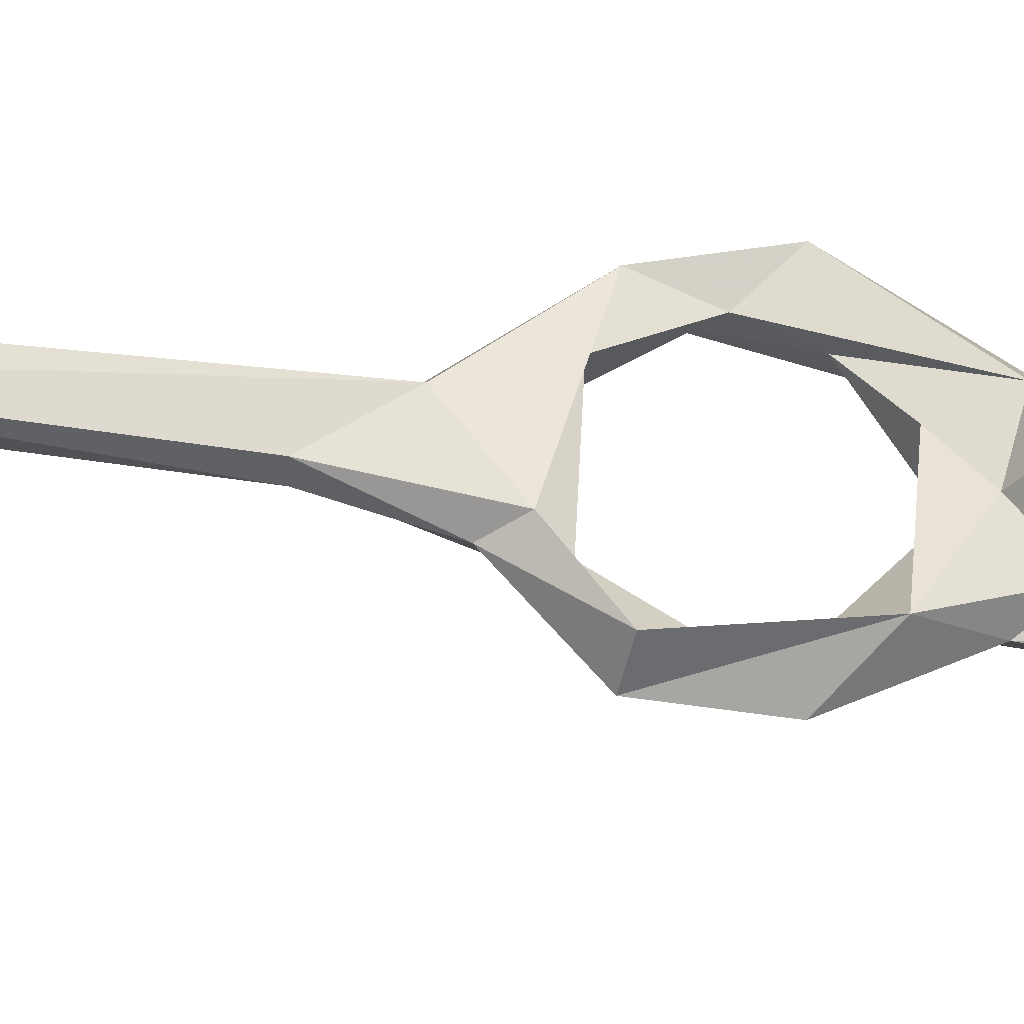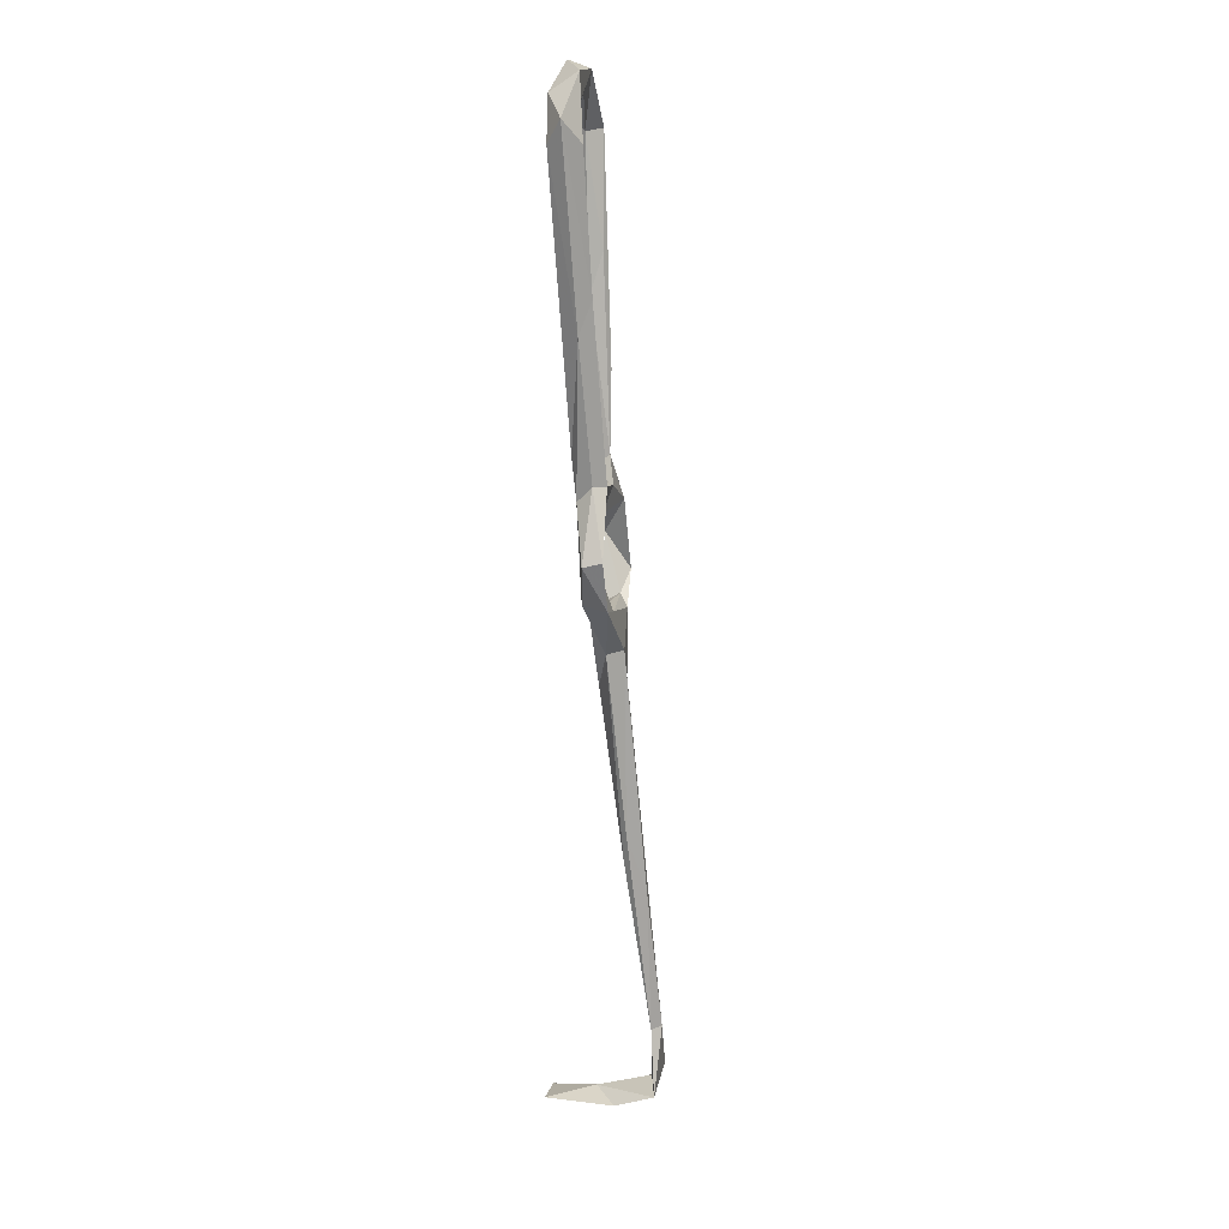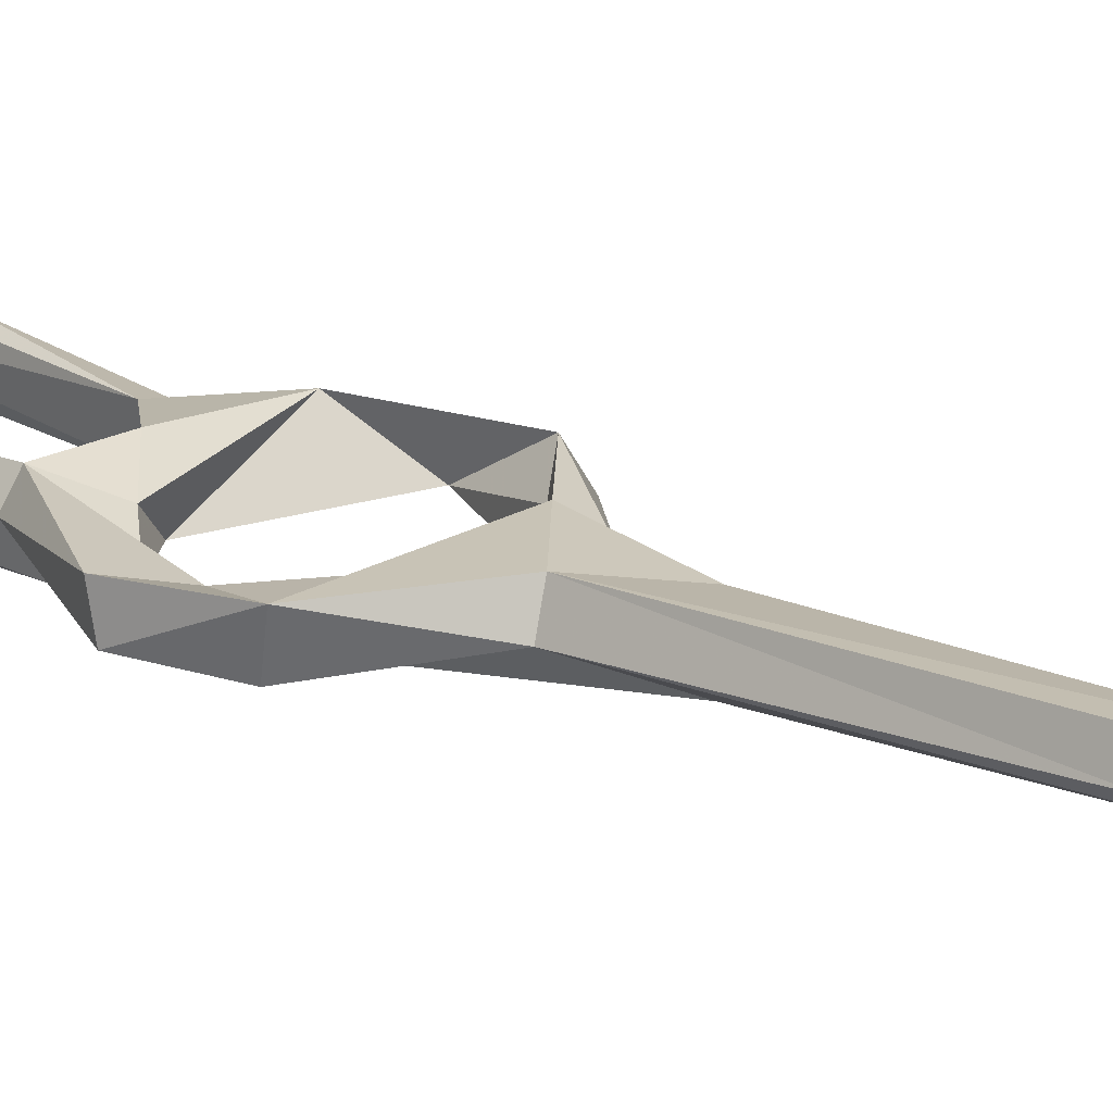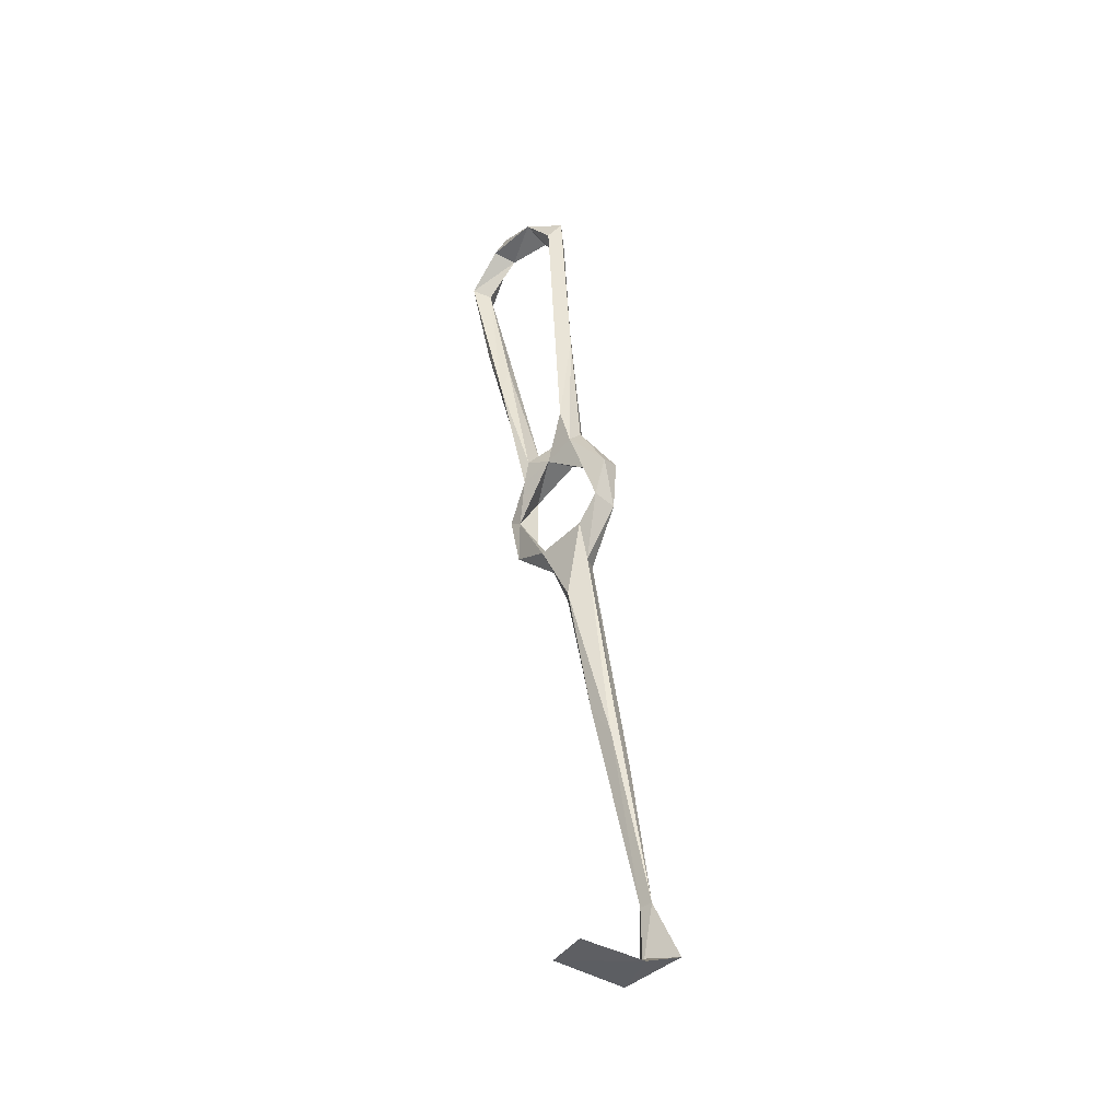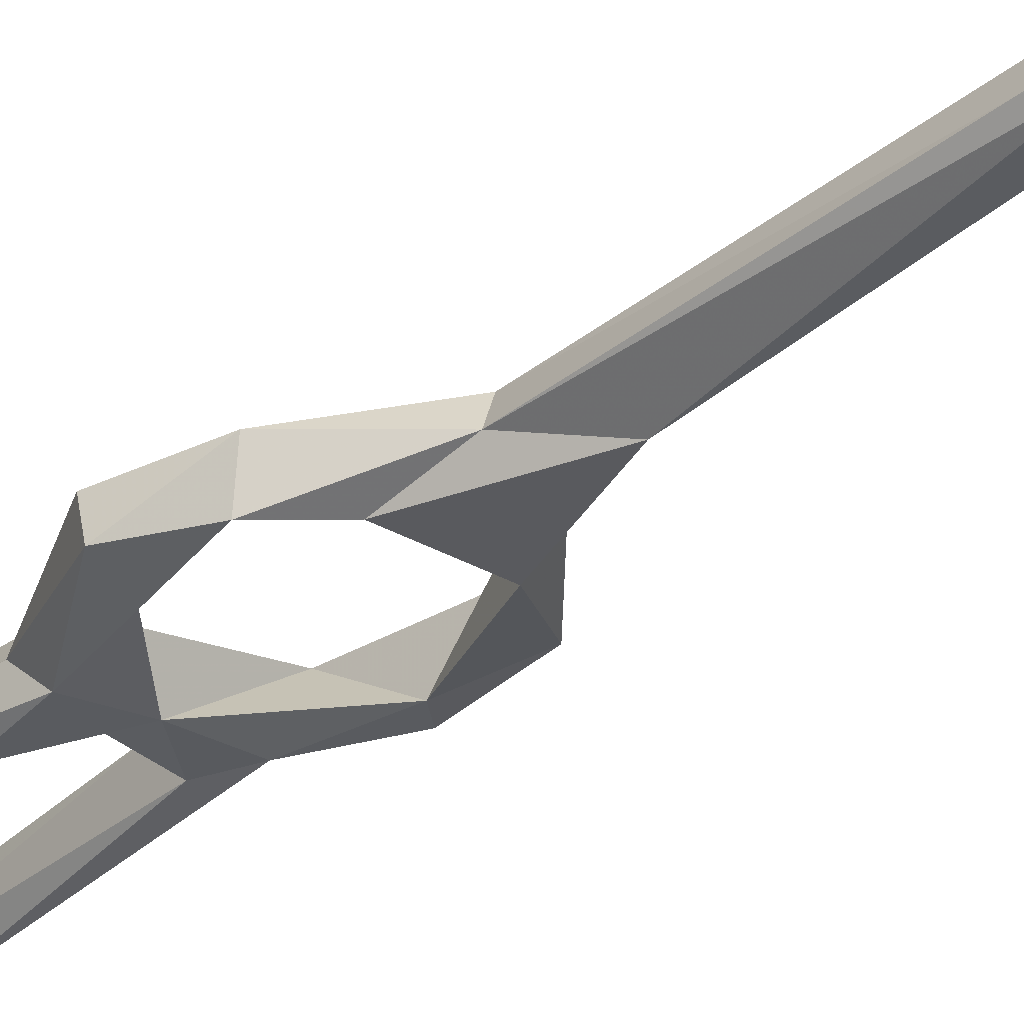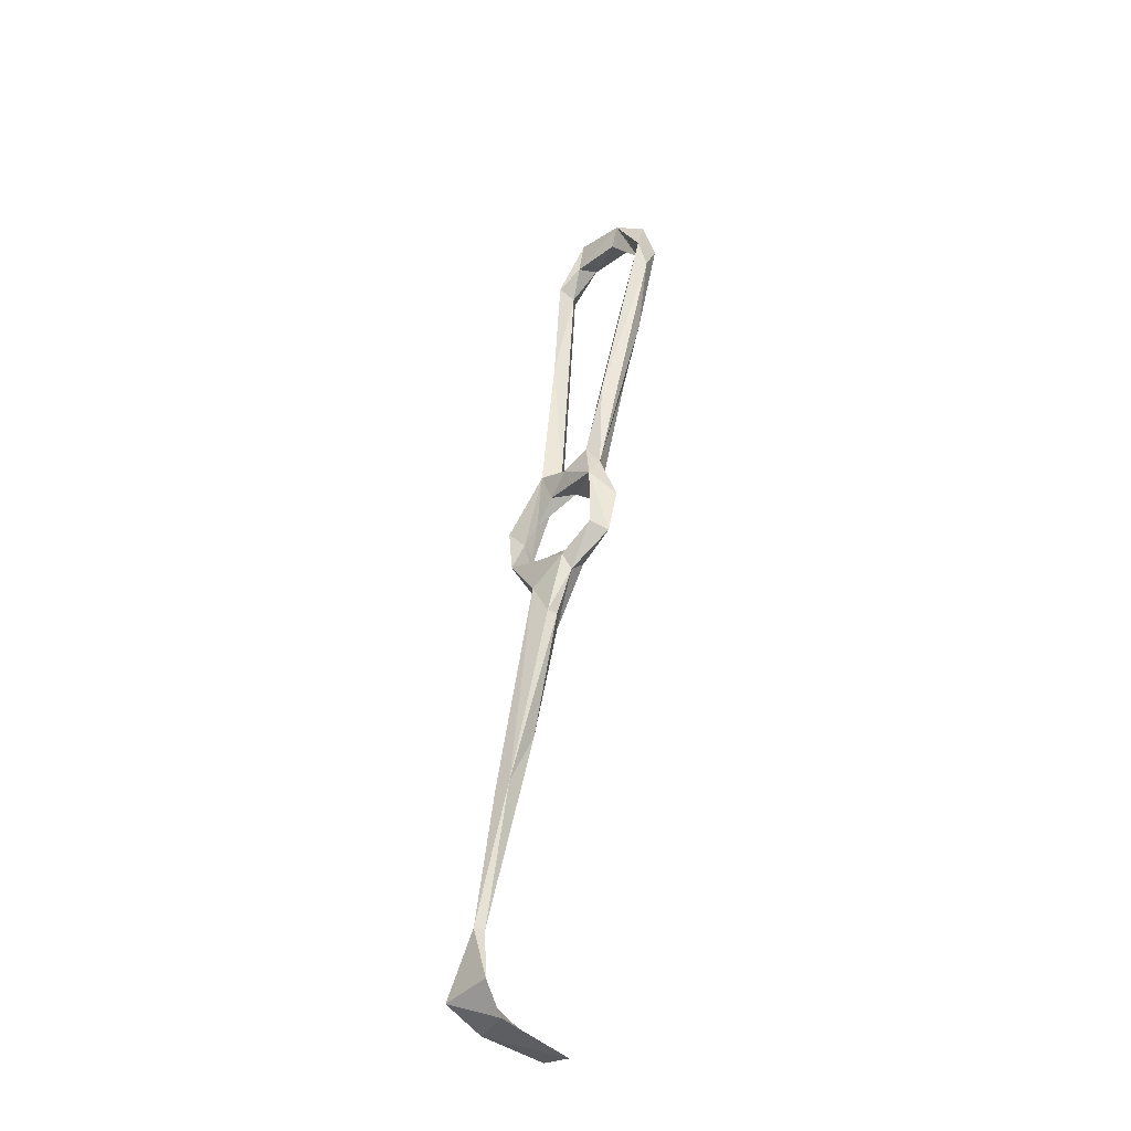
<metadata>
{"format":"obj","ext":"obj","renderer":"f3d","projection":"perspective","resolution":1024,"background":"white","views":[{"elev":60.4,"azim":87.7,"up":"+Z"},{"elev":23.2,"azim":-80.9,"up":"+Y"},{"elev":25.6,"azim":-53.0,"up":"+Z"},{"elev":-40.8,"azim":-135.5,"up":"+Y"},{"elev":-29.3,"azim":-50.0,"up":"+Z"},{"elev":-38.5,"azim":42.6,"up":"+Y"}]}
</metadata>
<code>
v -2.167 55.44 -241.9
v -2.725 54.39 -236.2
v 4.525 41.4 -237.9
v 6.459 41.98 -234.2
v -0.1264 60.97 -238
v -4.514 66.13 -237
v -4.826 64.99 -241.4
v 1.816 67.17 -240.3
v 4.18 76 -244
v 15.24 48.23 -234.9
v 3.716 51.84 -236.1
v 3.75 50.03 -241.3
v 16.14 48.15 -241.2
v 17.79 50.56 -236.8
v 3.841 79.76 -240.6
v 5.745 79.28 -237.7
v 7.722 72.45 -239.1
v 23.58 54.08 -235.4
v 16.22 44.4 -237.1
v 23.96 62.4 -241.2
v 11.25 33.37 -234.3
v 11.94 33.29 -236.8
v 8.796 32.07 -240.1
v 25.65 52.76 -239.8
v 1.579 -0.9782 -232.9
v 2.184 -7.22 -233.6
v 22.39 70.72 -236.7
v 26.99 64.3 -241.3
v 22.23 77.04 -240.9
v 11.96 73.95 -243.5
v 19.74 71.77 -244
v 35.49 141.8 -245.6
v 30.64 122.3 -247.3
v 34.91 147.9 -243.1
v 28.21 123.6 -242.2
v 34.81 149.9 -250.1
v 25.85 106.7 -247
v 31.83 147.7 -246.5
v 24.14 99.33 -239.8
v 25.57 114.6 -244.6
v 19.13 81.88 -239.3
v 33.9 157.1 -246.6
v 26.68 161.2 -244.2
v 6.778 0.4833 -234.9
v 1.634 -14.91 -228.2
v 5.383 -13.43 -228.7
v 1.35 -48.64 -226.7
v 9.125 80.52 -241.4
v 6.904 118.7 -240.9
v 4.197 111.5 -243.4
v 8.225 148.2 -247
v 6.196 149.6 -249.8
v 6.169 85.47 -245.4
v 13.53 76.93 -237.7
v 7.201 149.7 -242.7
v 18.65 77.9 -243.8
v -6.608 -67.11 -234.3
v -4.639 -68.04 -250.9
v 3.07 -67.62 -230.2
v -7.715 -62.91 -224.9
v 1.146 -63.08 -226.7
v 0.0154 -66.44 -239.5
v 4.521 -61.53 -224.1
v 0.3579 -48.74 -224.3
v -1.801 -48.72 -226.6
v 3.138 -69.54 -250.4
v 4.492 155.1 -246.6
v 13.25 158.5 -250.7
v 12.49 155.3 -244.7
v 14.32 162.8 -244.5
v 23.85 156.6 -245.4
v 24.03 163.4 -248.8
v 25.98 158.1 -250.6
f 38 43 71
f 58 62 66
f 68 71 69
f 51 52 68
f 46 64 47
f 21 46 22
f 51 69 55
f 34 43 38
f 1 8 5
f 57 58 66
f 60 65 61
f 29 32 39
f 60 63 64
f 59 61 63
f 13 20 24
f 59 63 60
f 29 31 37
f 50 67 52
f 30 48 56
f 47 61 65
f 18 27 20
f 57 59 60
f 1 7 9
f 1 9 8
f 59 66 62
f 34 36 42
f 7 15 9
f 5 8 16
f 26 44 47
f 41 56 54
f 5 16 6
f 68 72 73
f 19 21 22
f 27 41 54
f 18 19 24
f 60 61 62
f 35 41 39
f 48 51 49
f 8 30 17
f 12 13 23
f 47 64 63
f 20 31 28
f 6 15 7
f 19 22 23
f 4 46 21
f 18 24 27
f 2 5 6
f 43 72 70
f 36 38 71
f 34 38 35
f 20 27 30
f 25 26 65
f 59 62 61
f 11 14 12
f 3 25 4
f 60 64 65
f 57 60 62
f 42 72 43
f 25 65 45
f 52 67 68
f 29 39 41
f 68 73 71
f 68 70 72
f 26 47 65
f 34 35 39
f 24 28 27
f 8 17 16
f 31 56 37
f 33 37 36
f 40 56 41
f 37 40 38
f 43 70 69
f 36 73 42
f 32 36 34
f 55 69 70
f 30 53 48
f 57 62 58
f 12 14 13
f 3 12 23
f 57 66 59
f 34 42 43
f 48 52 51
f 37 56 40
f 32 34 39
f 13 19 23
f 20 28 24
f 10 19 18
f 2 11 5
f 27 28 29
f 10 18 14
f 10 21 19
f 29 33 32
f 28 31 29
f 1 2 7
f 67 70 68
f 35 38 40
f 49 55 67
f 10 14 11
f 5 11 12
f 51 68 69
f 35 40 41
f 45 65 64
f 4 25 45
f 2 3 4
f 1 12 3
f 2 10 11
f 45 64 46
f 1 3 2
f 16 54 48
f 2 6 7
f 13 24 19
f 27 29 41
f 36 71 73
f 16 48 49
f 14 18 20
f 29 37 33
f 9 53 30
f 48 54 56
f 17 27 54
f 49 67 50
f 1 5 12
f 22 46 44
f 3 26 25
f 22 44 23
f 3 23 26
f 23 44 26
f 44 46 47
f 47 63 61
f 13 14 20
f 4 45 46
f 48 53 52
f 55 70 67
f 15 16 49
f 15 49 50
f 20 30 31
f 16 17 54
f 6 16 15
f 4 21 10
f 43 69 71
f 50 52 53
f 32 33 36
f 17 30 27
f 49 51 55
f 2 4 10
f 9 15 50
f 36 37 38
f 9 50 53
f 42 73 72
f 8 9 30
f 30 56 31

</code>
